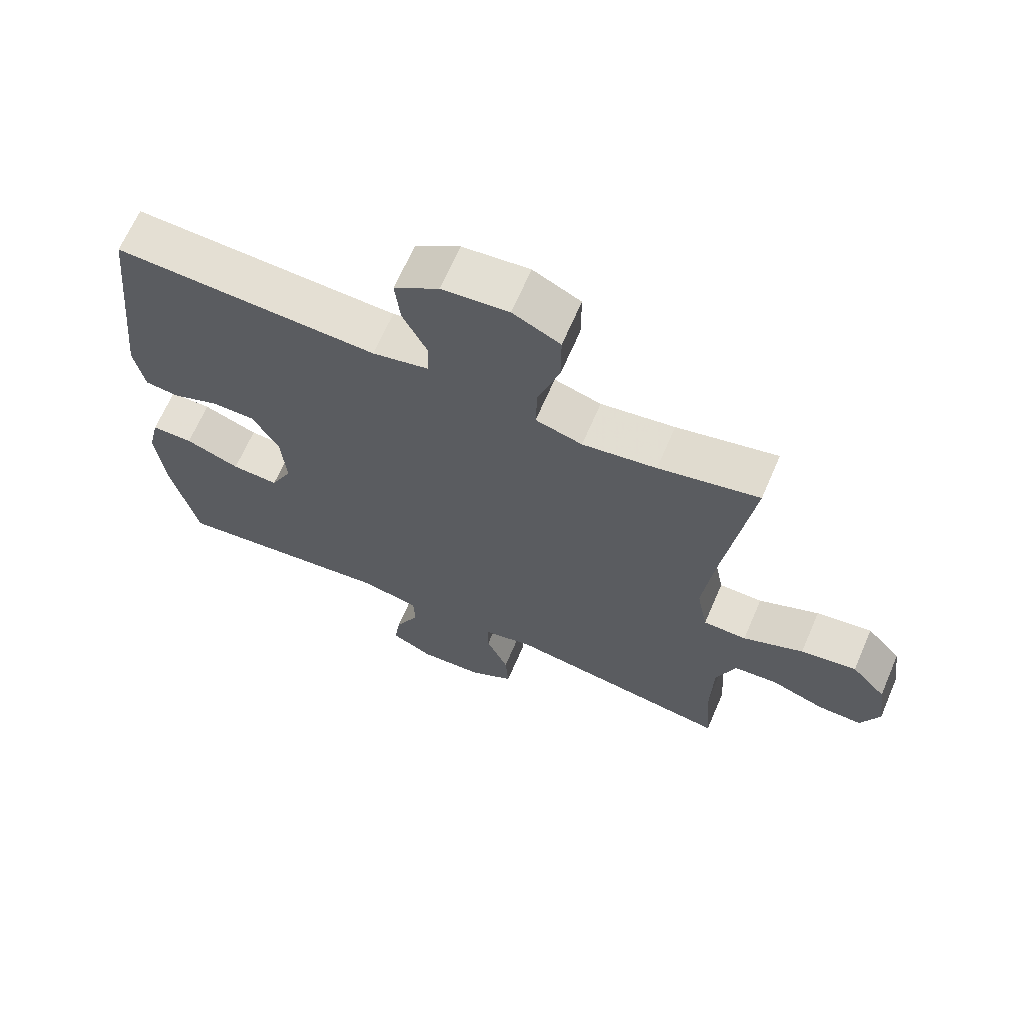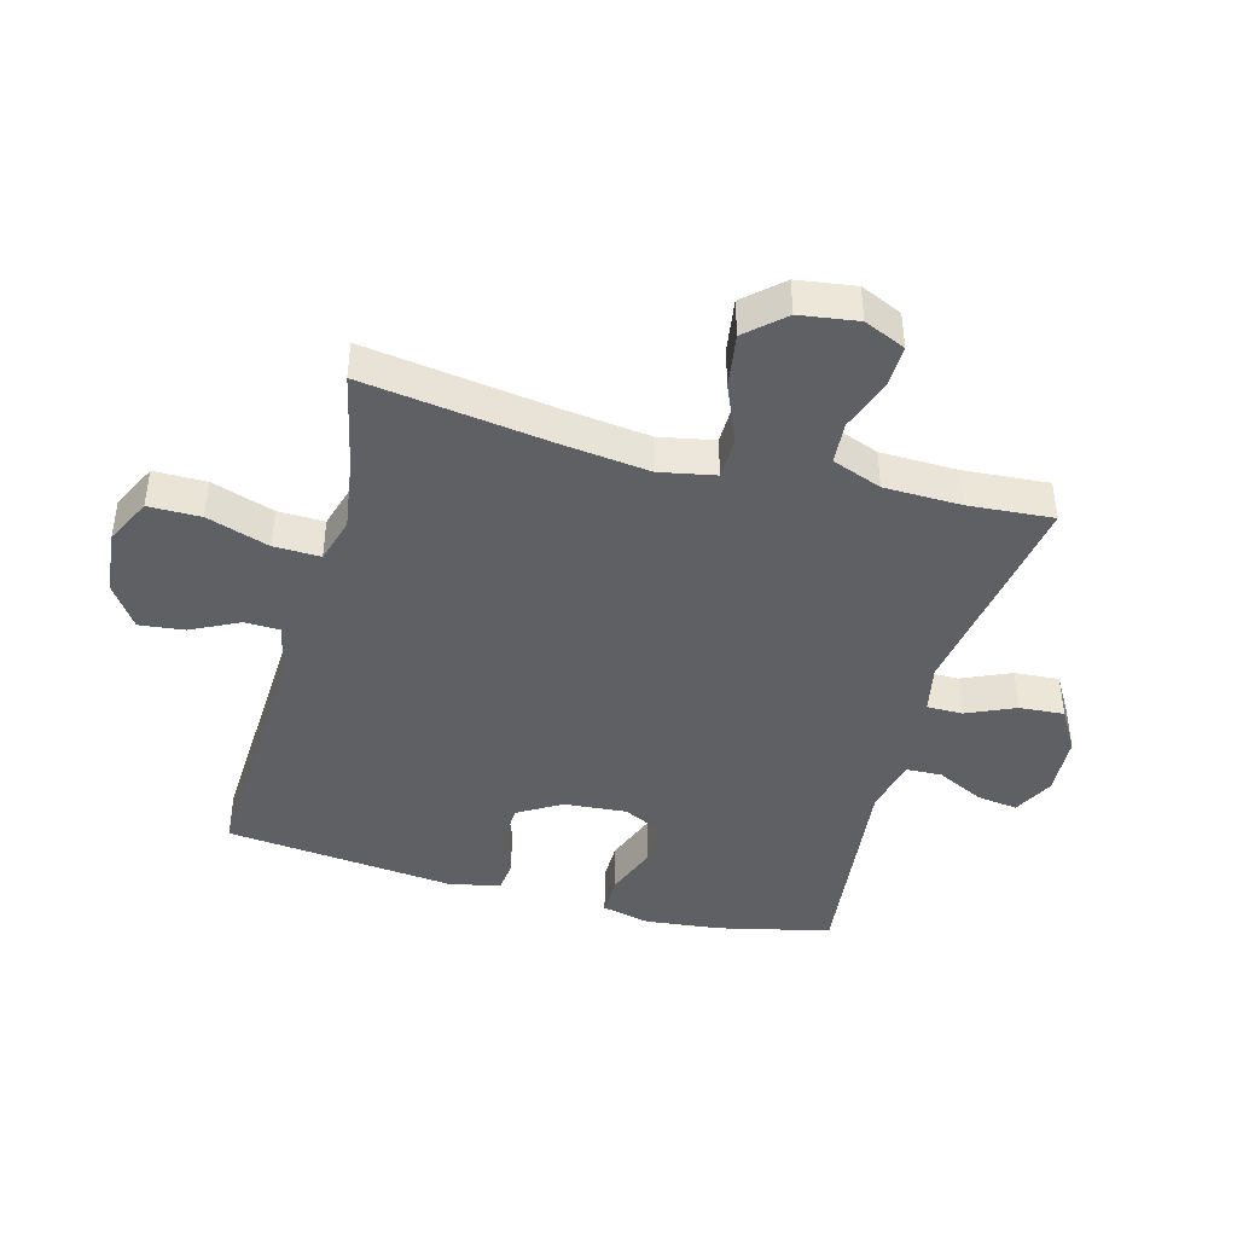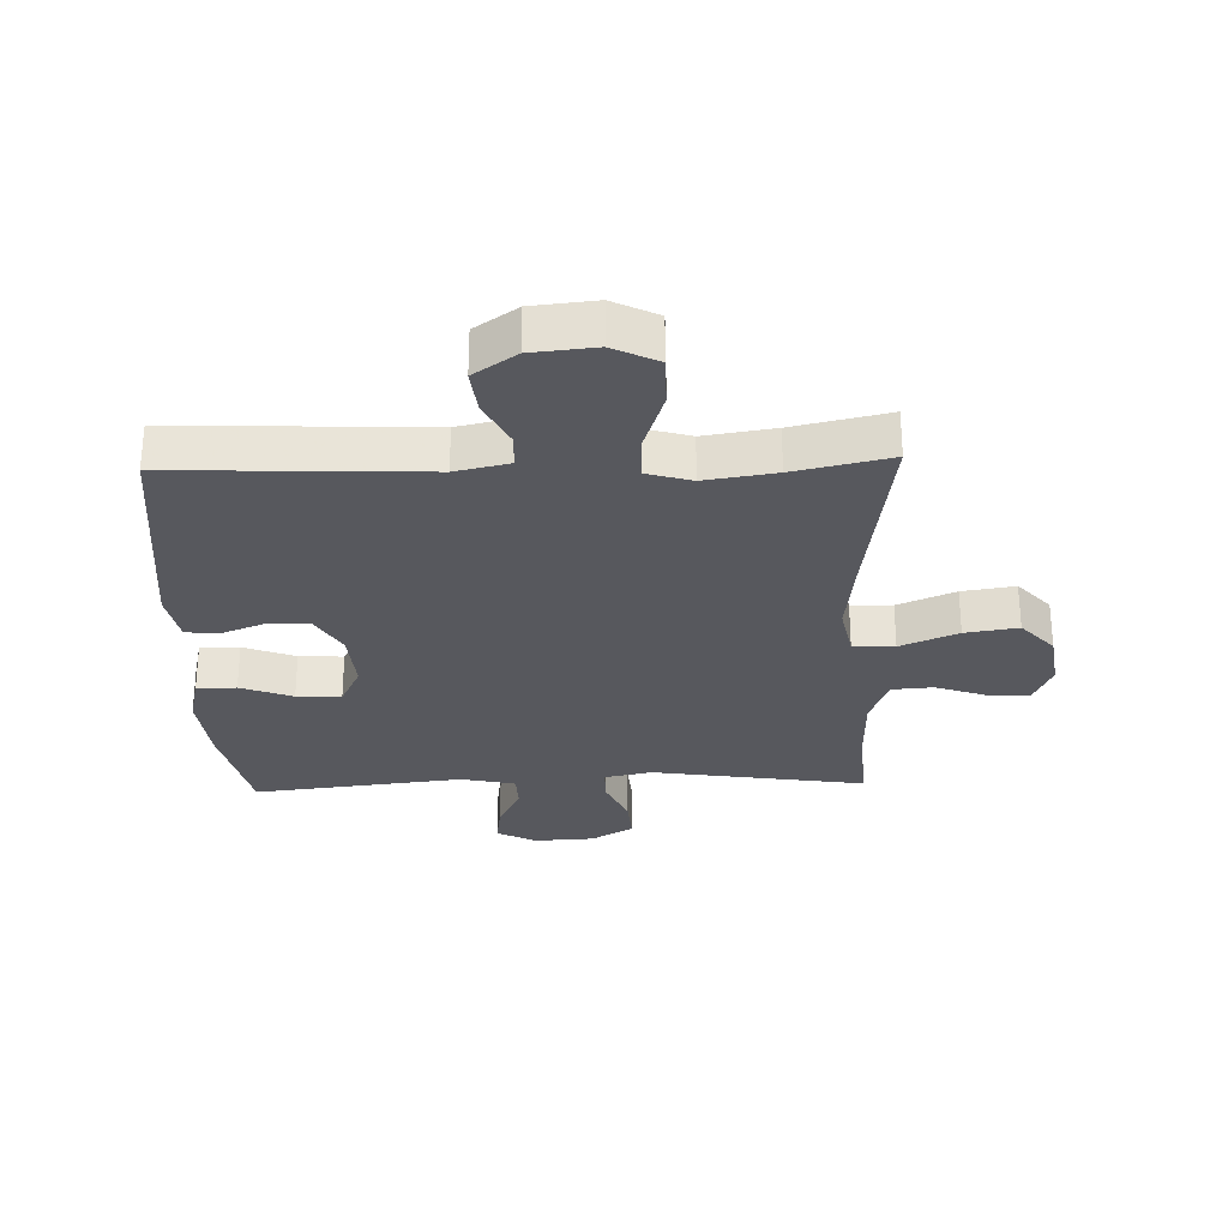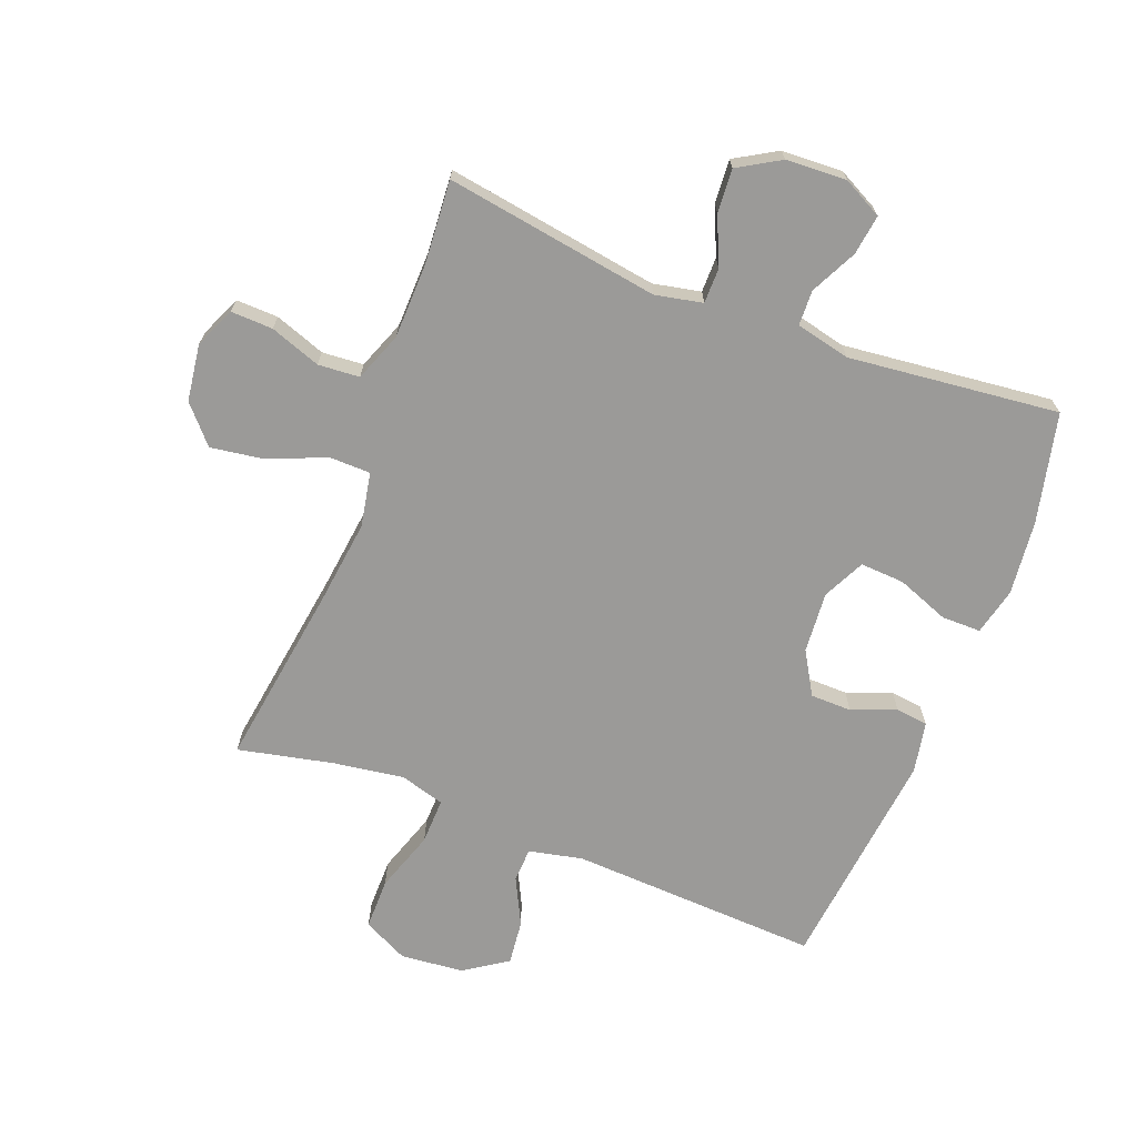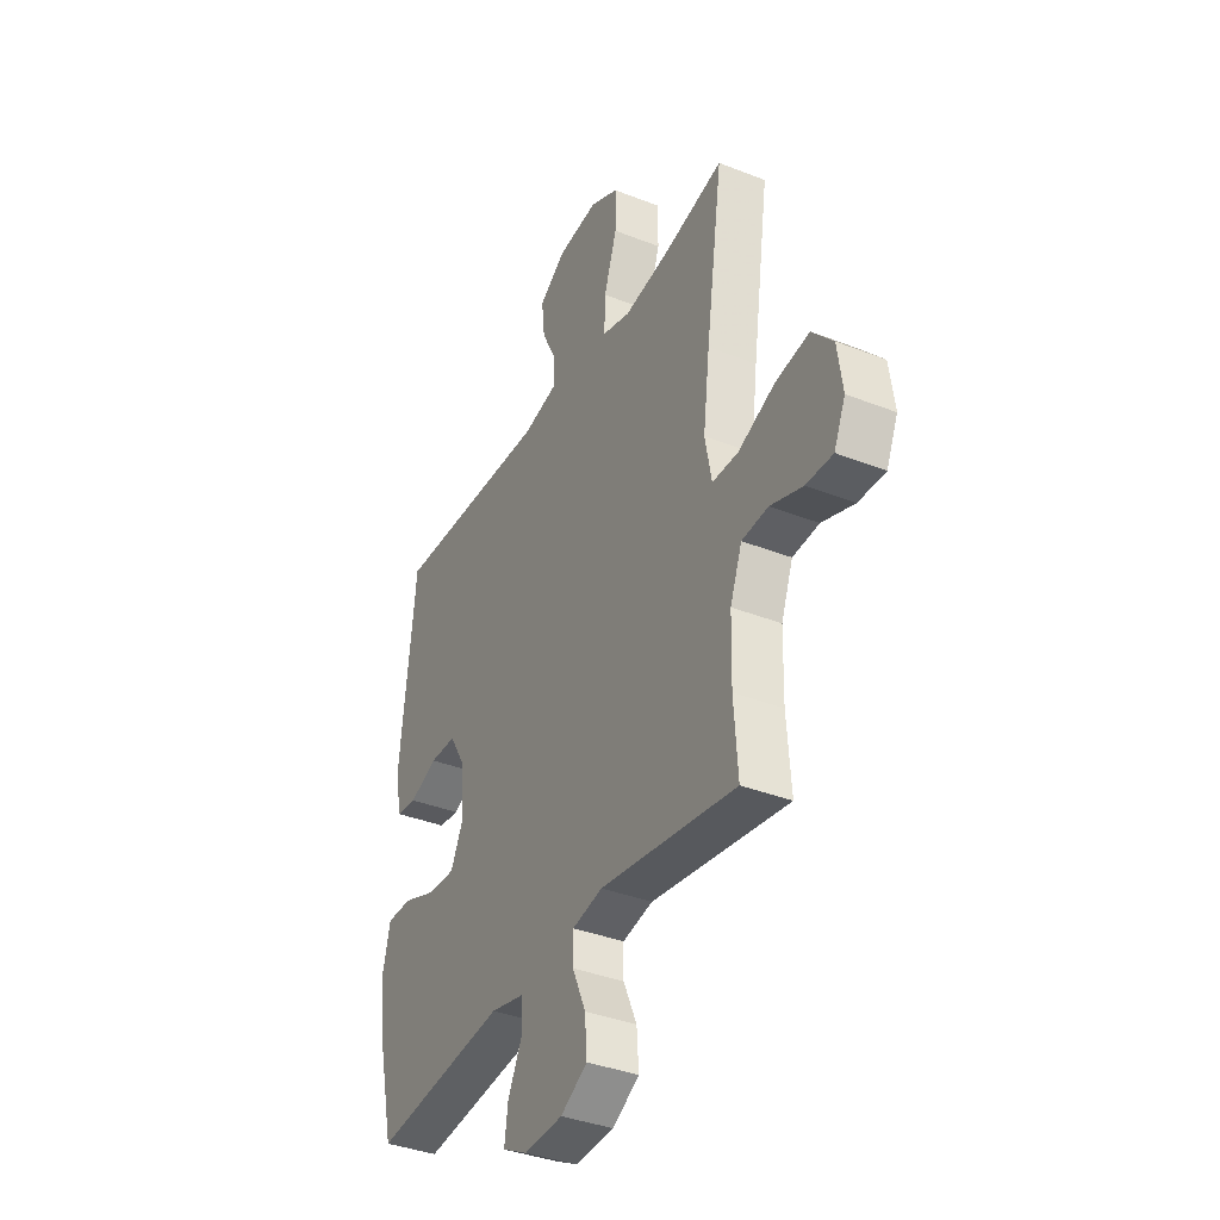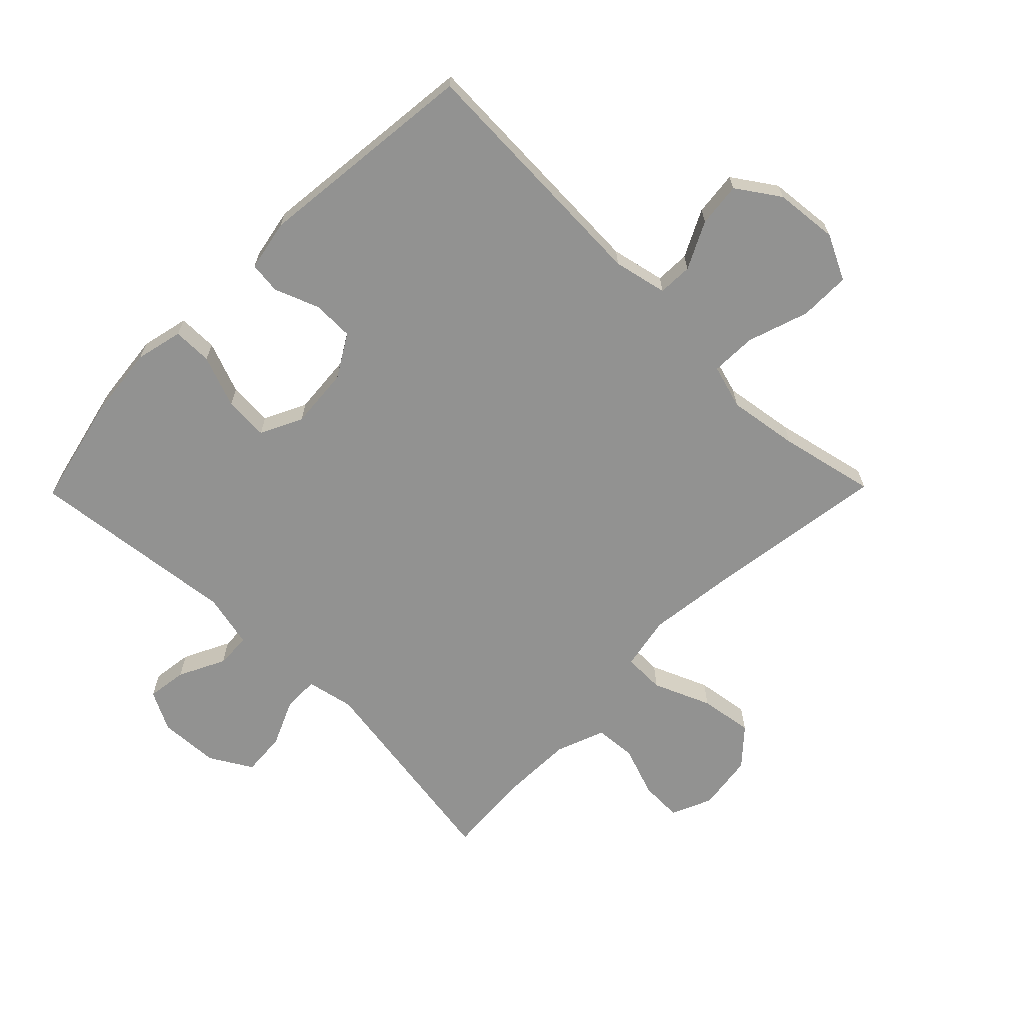
<metadata>
{"format":"obj","ext":"obj","renderer":"f3d","projection":"perspective","resolution":1024,"background":"white","views":[{"elev":66.3,"azim":23.3,"up":"+Z"},{"elev":-42.8,"azim":74.9,"up":"+Y"},{"elev":-28.9,"azim":1.9,"up":"+Y"},{"elev":-69.3,"azim":158.8,"up":"+Y"},{"elev":-37.1,"azim":63.1,"up":"+Z"},{"elev":-66.3,"azim":-44.5,"up":"+Y"}]}
</metadata>
<code>
v -0.5 0.07 0.5
v -0.094 0.07 0.482
v -0.007 0.07 0.501
v -0.005 0.07 0.557
v -0.043 0.07 0.633
v -0.051 0.07 0.705
v 0.018 0.07 0.752
v 0.121 0.07 0.762
v 0.194 0.07 0.726
v 0.194 0.07 0.643
v 0.161 0.07 0.544
v 0.159 0.07 0.47
v 0.231 0.07 0.449
v 0.345 0.07 0.466
v 0.5 0.07 0.5
v 0.457 0.07 0.202
v 0.44 0.07 0.064
v 0.457 0.07 -0.024
v 0.524 0.07 -0.025
v 0.617 0.07 0.014
v 0.703 0.07 0.027
v 0.756 0.07 -0.032
v 0.769 0.07 -0.124
v 0.74 0.07 -0.19
v 0.672 0.07 -0.188
v 0.59 0.07 -0.159
v 0.523 0.07 -0.164
v 0.493 0.07 -0.243
v 0.49 0.07 -0.365
v 0.5 0.07 -0.5
v 0.153 0.07 -0.446
v 0.076 0.07 -0.462
v 0.076 0.07 -0.519
v 0.11 0.07 -0.596
v 0.115 0.07 -0.667
v 0.047 0.07 -0.707
v -0.051 0.07 -0.712
v -0.115 0.07 -0.679
v -0.106 0.07 -0.614
v -0.069 0.07 -0.539
v -0.071 0.07 -0.482
v -0.159 0.07 -0.462
v -0.5 0.07 -0.5
v -0.541 0.07 -0.322
v -0.554 0.07 -0.202
v -0.536 0.07 -0.125
v -0.472 0.07 -0.125
v -0.388 0.07 -0.157
v -0.316 0.07 -0.161
v -0.283 0.07 -0.093
v -0.291 0.07 0.006
v -0.332 0.07 0.075
v -0.399 0.07 0.076
v -0.471 0.07 0.048
v -0.523 0.07 0.054
v -0.539 0.07 0.137
v -0.5 0 0.5
v -0.094 0 0.482
v -0.007 0 0.501
v -0.005 0 0.557
v -0.043 0 0.633
v -0.051 0 0.705
v 0.018 0 0.752
v 0.121 0 0.762
v 0.194 0 0.726
v 0.194 0 0.643
v 0.161 0 0.544
v 0.159 0 0.47
v 0.231 0 0.449
v 0.345 0 0.466
v 0.5 0 0.5
v 0.457 0 0.202
v 0.44 0 0.064
v 0.457 0 -0.024
v 0.524 0 -0.025
v 0.617 0 0.014
v 0.703 0 0.027
v 0.756 0 -0.032
v 0.769 0 -0.124
v 0.74 0 -0.19
v 0.672 0 -0.188
v 0.59 0 -0.159
v 0.523 0 -0.164
v 0.493 0 -0.243
v 0.49 0 -0.365
v 0.5 0 -0.5
v 0.153 0 -0.446
v 0.076 0 -0.462
v 0.076 0 -0.519
v 0.11 0 -0.596
v 0.115 0 -0.667
v 0.047 0 -0.707
v -0.051 0 -0.712
v -0.115 0 -0.679
v -0.106 0 -0.614
v -0.069 0 -0.539
v -0.071 0 -0.482
v -0.159 0 -0.462
v -0.5 0 -0.5
v -0.541 0 -0.322
v -0.554 0 -0.202
v -0.536 0 -0.125
v -0.472 0 -0.125
v -0.388 0 -0.157
v -0.316 0 -0.161
v -0.283 0 -0.093
v -0.291 0 0.006
v -0.332 0 0.075
v -0.399 0 0.076
v -0.471 0 0.048
v -0.523 0 0.054
v -0.539 0 0.137
f 53 54 55 56
f 52 53 56 1
f 51 52 1 2
f 50 51 2 3
f 45 46 47 48
f 45 48 49
f 42 43 44 45
f 41 42 45 49
f 37 38 39 40
f 37 40 41
f 36 37 41
f 33 34 35 36
f 32 33 36 41
f 31 32 41 49
f 29 30 31 49
f 23 24 25 26
f 23 26 27
f 22 23 27
f 19 20 21 22
f 18 19 22 27
f 14 15 16
f 13 14 16 17
f 12 13 17 18
f 8 9 10 11
f 8 11 12
f 7 8 12
f 4 5 6 7
f 3 4 7 12
f 50 3 12 18
f 28 29 49 50
f 18 27 28 50
f 112 111 110 109
f 57 112 109 108
f 58 57 108 107
f 59 58 107 106
f 104 103 102 101
f 105 104 101
f 101 100 99 98
f 105 101 98 97
f 96 95 94 93
f 97 96 93
f 97 93 92
f 92 91 90 89
f 97 92 89 88
f 105 97 88 87
f 105 87 86 85
f 82 81 80 79
f 83 82 79
f 83 79 78
f 78 77 76 75
f 83 78 75 74
f 72 71 70
f 73 72 70 69
f 74 73 69 68
f 67 66 65 64
f 68 67 64
f 68 64 63
f 63 62 61 60
f 68 63 60 59
f 74 68 59 106
f 106 105 85 84
f 106 84 83 74
f 1 57 58 2
f 2 58 59 3
f 3 59 60 4
f 4 60 61 5
f 5 61 62 6
f 6 62 63 7
f 7 63 64 8
f 8 64 65 9
f 9 65 66 10
f 10 66 67 11
f 11 67 68 12
f 12 68 69 13
f 13 69 70 14
f 14 70 71 15
f 15 71 72 16
f 16 72 73 17
f 17 73 74 18
f 18 74 75 19
f 19 75 76 20
f 20 76 77 21
f 21 77 78 22
f 22 78 79 23
f 23 79 80 24
f 24 80 81 25
f 25 81 82 26
f 26 82 83 27
f 27 83 84 28
f 28 84 85 29
f 29 85 86 30
f 30 86 87 31
f 31 87 88 32
f 32 88 89 33
f 33 89 90 34
f 34 90 91 35
f 35 91 92 36
f 36 92 93 37
f 37 93 94 38
f 38 94 95 39
f 39 95 96 40
f 40 96 97 41
f 41 97 98 42
f 42 98 99 43
f 43 99 100 44
f 44 100 101 45
f 45 101 102 46
f 46 102 103 47
f 47 103 104 48
f 48 104 105 49
f 49 105 106 50
f 50 106 107 51
f 51 107 108 52
f 52 108 109 53
f 53 109 110 54
f 54 110 111 55
f 55 111 112 56
f 56 112 57 1

</code>
